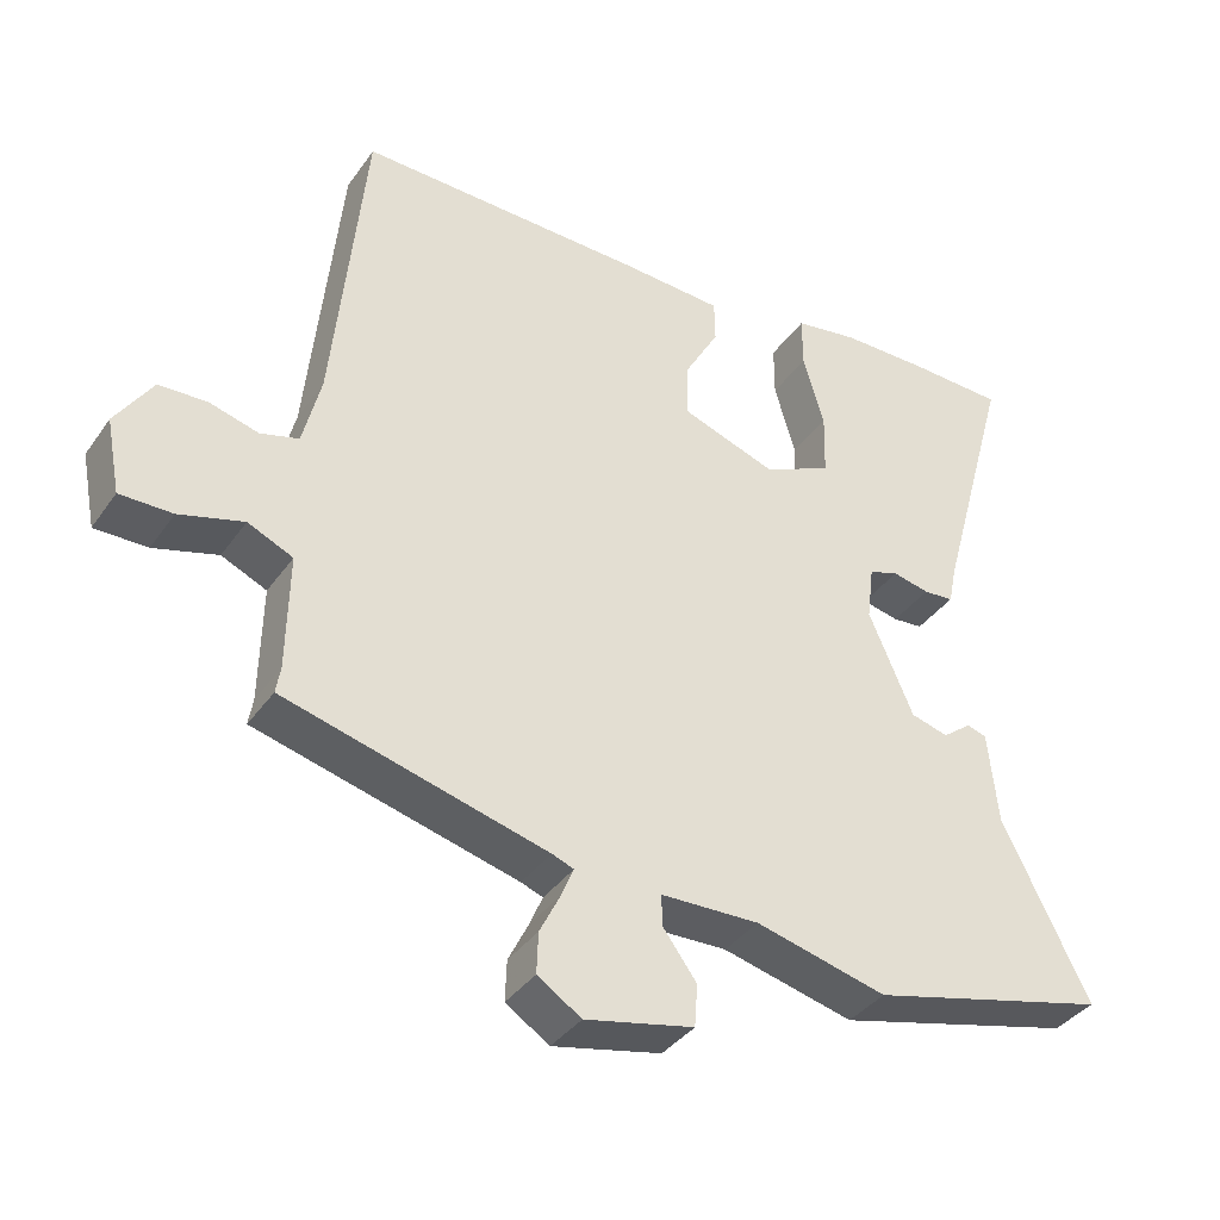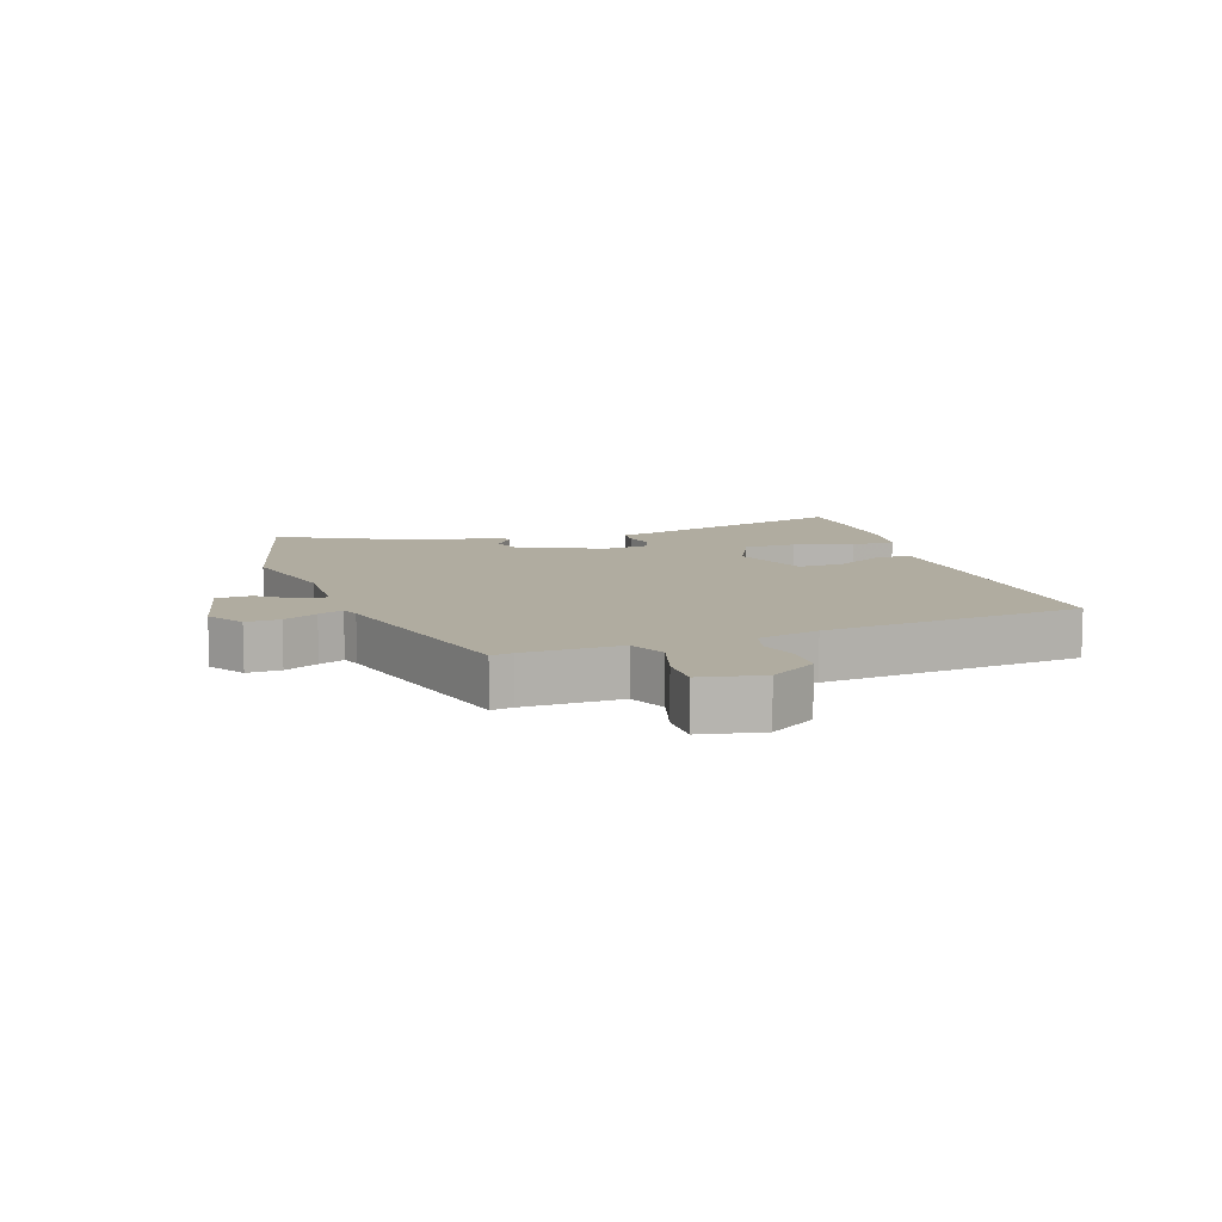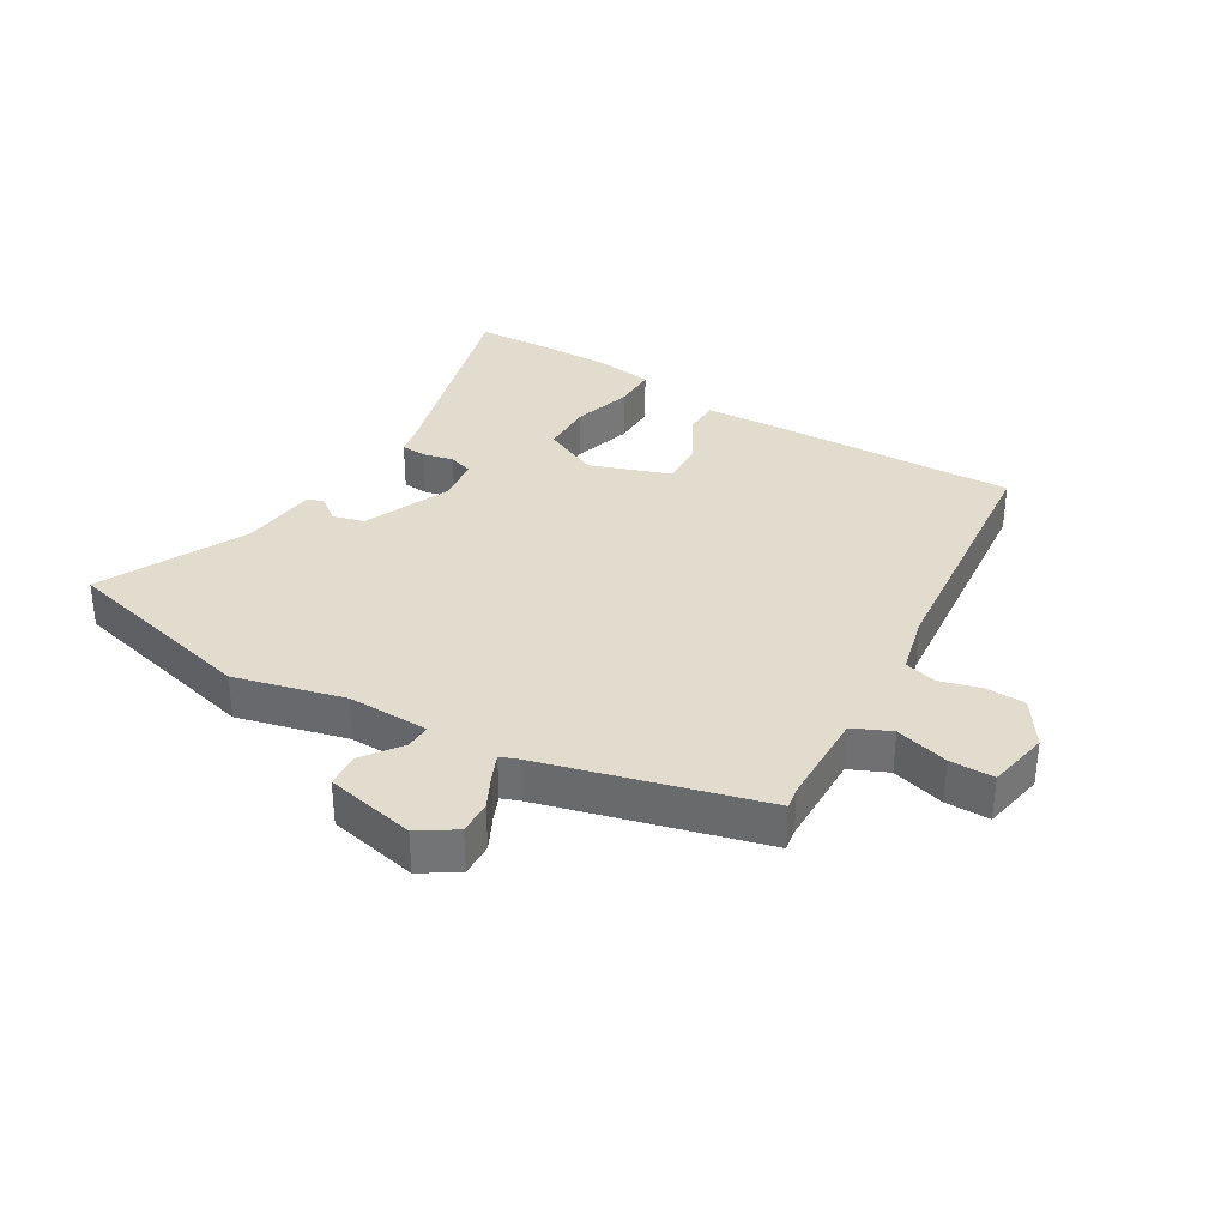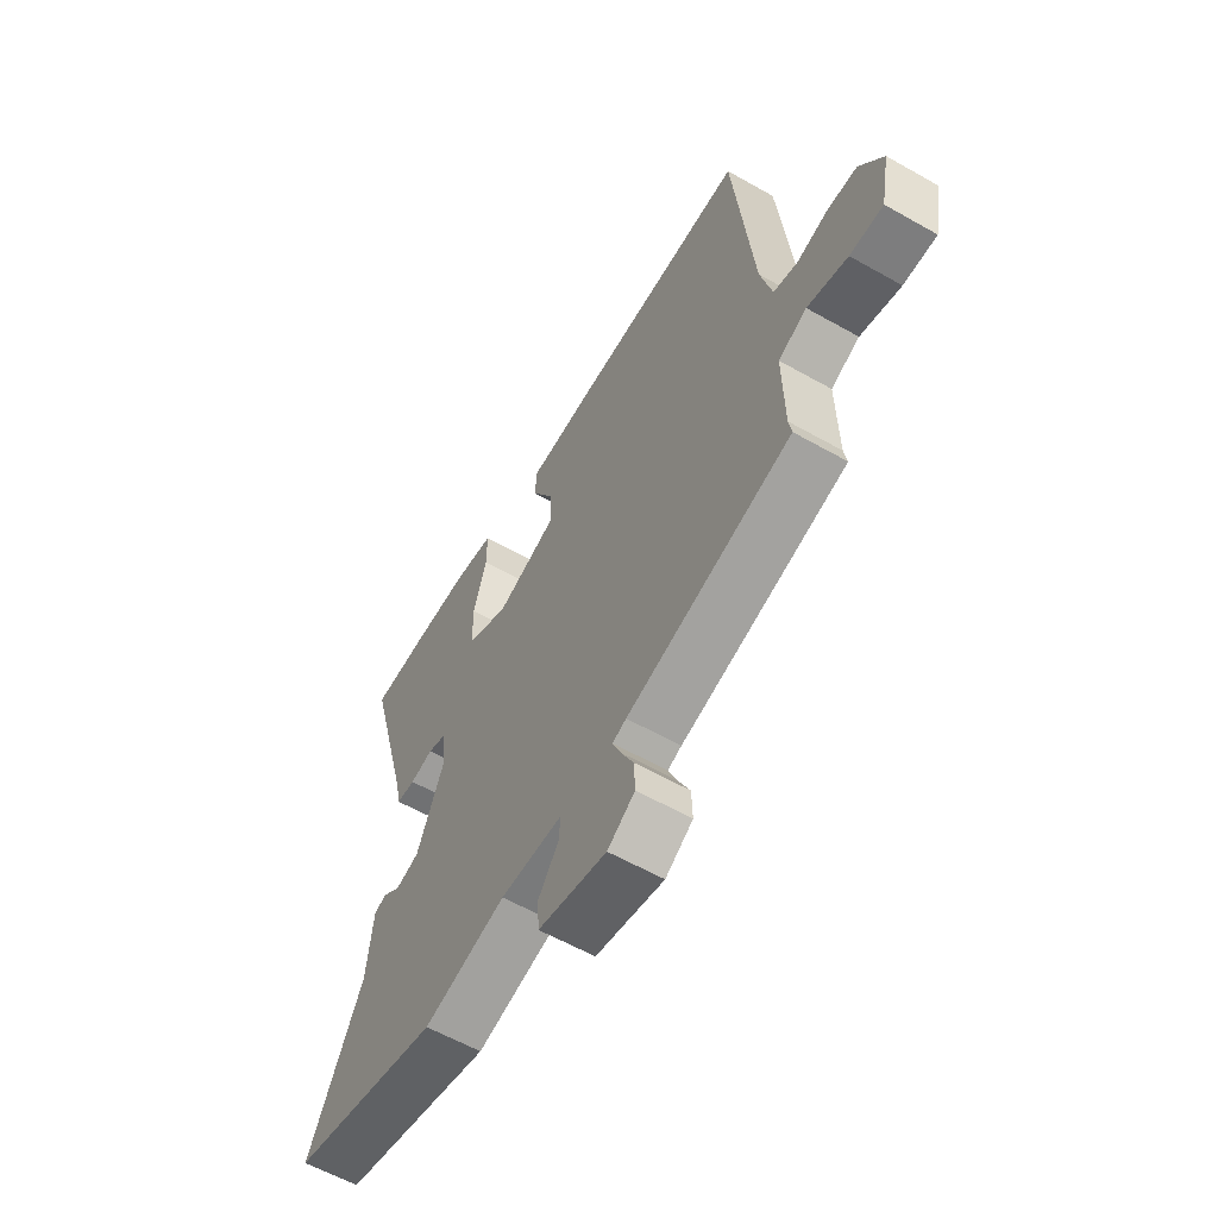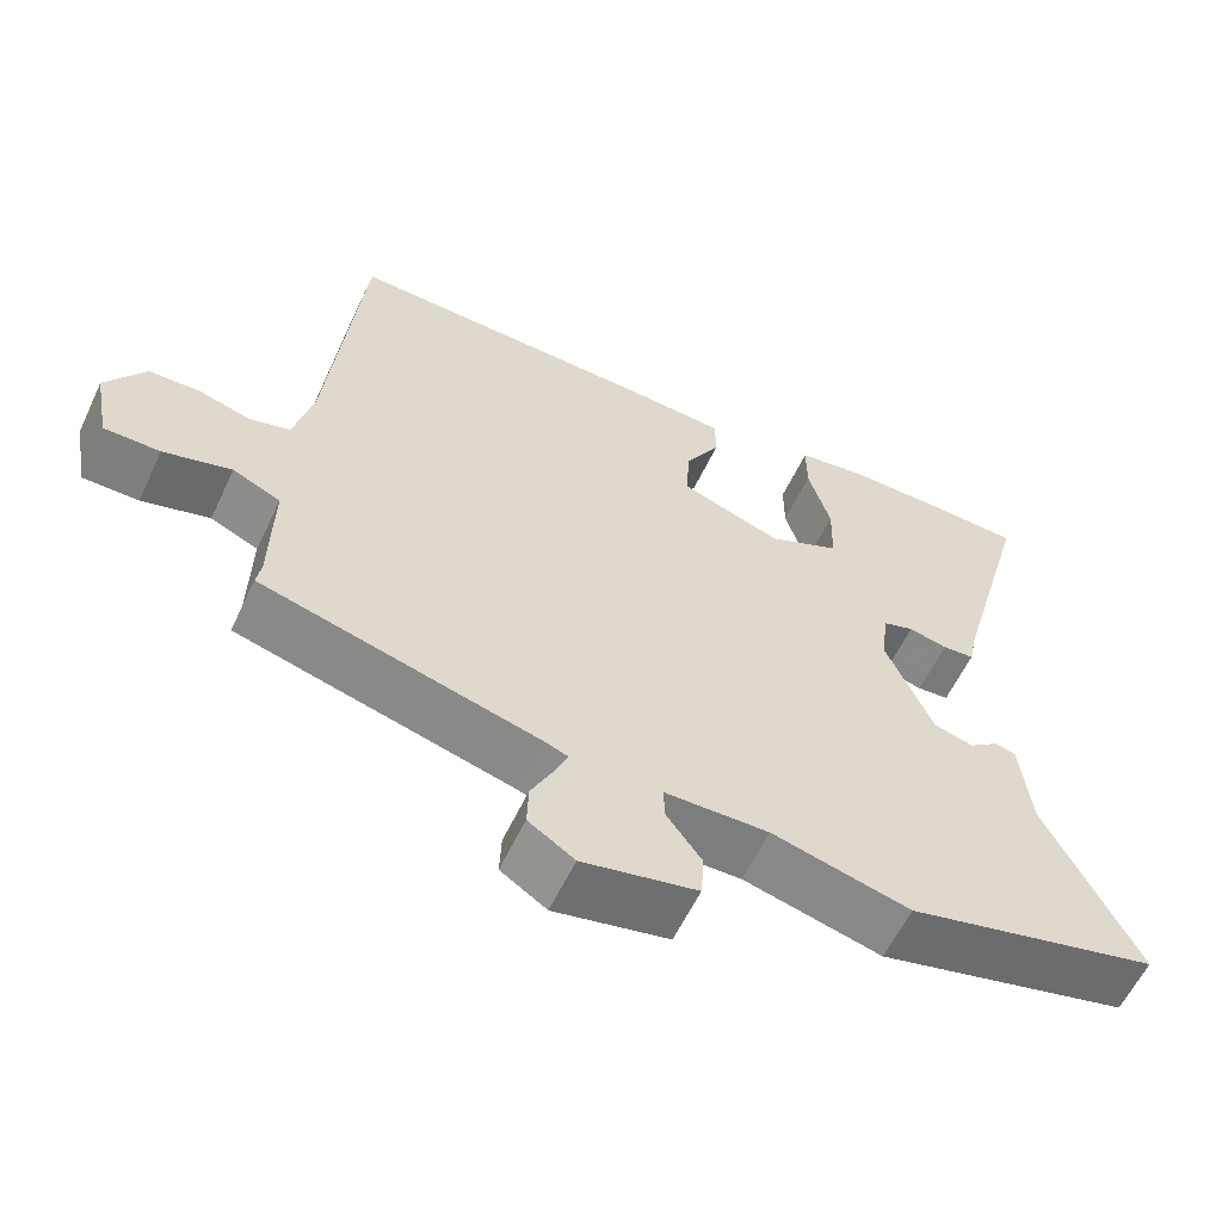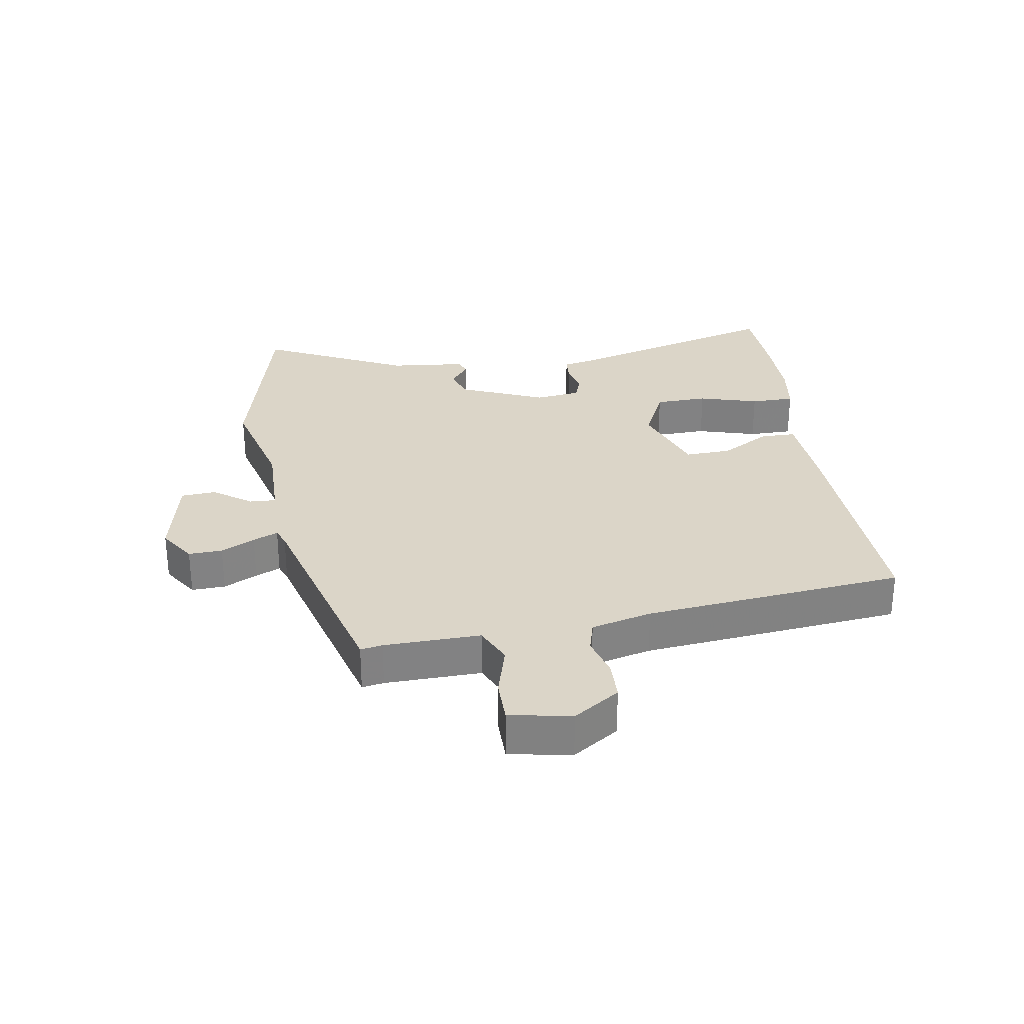
<metadata>
{"format":"obj","ext":"obj","renderer":"f3d","projection":"perspective","resolution":1024,"background":"white","views":[{"elev":-37.2,"azim":-30.9,"up":"+Z"},{"elev":10.0,"azim":-108.3,"up":"+Y"},{"elev":34.1,"azim":-149.2,"up":"+Y"},{"elev":-59.2,"azim":-120.3,"up":"+Z"},{"elev":-59.4,"azim":-25.2,"up":"+Z"},{"elev":29.5,"azim":-99.3,"up":"+Y"}]}
</metadata>
<code>
v 0.447 0.07 0.502
v 0.576 0.07 0.497
v 0.48 0.07 0.149
v 0.469 0.07 0.096
v 0.429 0.07 0.093
v 0.38 0.07 0.104
v 0.341 0.07 0.091
v 0.332 0.07 0.018
v 0.391 0.07 -0.119
v 0.441 0.07 -0.133
v 0.479 0.07 -0.104
v 0.505 0.07 -0.112
v 0.518 0.07 -0.235
v 0.633 0.07 -0.467
v 0.315 0.07 -0.546
v 0.141 0.07 -0.502
v 0.01 0.07 -0.505
v 0.012 0.07 -0.547
v 0.056 0.07 -0.607
v 0.052 0.07 -0.663
v -0.092 0.07 -0.694
v -0.15 0.07 -0.656
v -0.148 0.07 -0.602
v -0.121 0.07 -0.548
v -0.104 0.07 -0.508
v -0.133 0.07 -0.497
v -0.481 0.07 -0.404
v -0.475 0.07 -0.369
v -0.472 0.07 -0.215
v -0.532 0.07 -0.188
v -0.617 0.07 -0.212
v -0.687 0.07 -0.212
v -0.706 0.07 -0.113
v -0.657 0.07 -0.039
v -0.593 0.07 -0.037
v -0.528 0.07 -0.055
v -0.477 0.07 -0.041
v -0.453 0.07 0.056
v -0.411 0.07 0.472
v -0.028 0.07 0.46
v 0.106 0.07 0.452
v 0.107 0.07 0.396
v 0.062 0.07 0.317
v 0.059 0.07 0.243
v 0.186 0.07 0.198
v 0.276 0.07 0.24
v 0.278 0.07 0.324
v 0.25 0.07 0.419
v 0.25 0.07 0.489
v 0.334 0.07 0.502
v 0.447 0 0.502
v 0.576 0 0.497
v 0.48 0 0.149
v 0.469 0 0.096
v 0.429 0 0.093
v 0.38 0 0.104
v 0.341 0 0.091
v 0.332 0 0.018
v 0.391 0 -0.119
v 0.441 0 -0.133
v 0.479 0 -0.104
v 0.505 0 -0.112
v 0.518 0 -0.235
v 0.633 0 -0.467
v 0.315 0 -0.546
v 0.141 0 -0.502
v 0.01 0 -0.505
v 0.012 0 -0.547
v 0.056 0 -0.607
v 0.052 0 -0.663
v -0.092 0 -0.694
v -0.15 0 -0.656
v -0.148 0 -0.602
v -0.121 0 -0.548
v -0.104 0 -0.508
v -0.133 0 -0.497
v -0.481 0 -0.404
v -0.475 0 -0.369
v -0.472 0 -0.215
v -0.532 0 -0.188
v -0.617 0 -0.212
v -0.687 0 -0.212
v -0.706 0 -0.113
v -0.657 0 -0.039
v -0.593 0 -0.037
v -0.528 0 -0.055
v -0.477 0 -0.041
v -0.453 0 0.056
v -0.411 0 0.472
v -0.028 0 0.46
v 0.106 0 0.452
v 0.107 0 0.396
v 0.062 0 0.317
v 0.059 0 0.243
v 0.186 0 0.198
v 0.276 0 0.24
v 0.278 0 0.324
v 0.25 0 0.419
v 0.25 0 0.489
v 0.334 0 0.502
f 47 48 49 50
f 46 47 50 1
f 40 41 42 43
f 38 39 40 43
f 37 38 43 44
f 33 34 35 36
f 33 36 37
f 30 31 32 33
f 30 33 37
f 29 30 37 44
f 26 27 28
f 26 28 29 44
f 21 22 23 24
f 21 24 25
f 18 19 20 21
f 17 18 21 25
f 13 14 15 16
f 13 16 17
f 10 11 12 13
f 9 10 13 17
f 8 9 17 25
f 3 4 5 6
f 3 6 7
f 46 1 2 3
f 45 46 3 7
f 25 26 44 45
f 7 8 25 45
f 100 99 98 97
f 51 100 97 96
f 93 92 91 90
f 93 90 89 88
f 94 93 88 87
f 86 85 84 83
f 87 86 83
f 83 82 81 80
f 87 83 80
f 94 87 80 79
f 78 77 76
f 94 79 78 76
f 74 73 72 71
f 75 74 71
f 71 70 69 68
f 75 71 68 67
f 66 65 64 63
f 67 66 63
f 63 62 61 60
f 67 63 60 59
f 75 67 59 58
f 56 55 54 53
f 57 56 53
f 53 52 51 96
f 57 53 96 95
f 95 94 76 75
f 95 75 58 57
f 1 51 52 2
f 2 52 53 3
f 3 53 54 4
f 4 54 55 5
f 5 55 56 6
f 6 56 57 7
f 7 57 58 8
f 8 58 59 9
f 9 59 60 10
f 10 60 61 11
f 11 61 62 12
f 12 62 63 13
f 13 63 64 14
f 14 64 65 15
f 15 65 66 16
f 16 66 67 17
f 17 67 68 18
f 18 68 69 19
f 19 69 70 20
f 20 70 71 21
f 21 71 72 22
f 22 72 73 23
f 23 73 74 24
f 24 74 75 25
f 25 75 76 26
f 26 76 77 27
f 27 77 78 28
f 28 78 79 29
f 29 79 80 30
f 30 80 81 31
f 31 81 82 32
f 32 82 83 33
f 33 83 84 34
f 34 84 85 35
f 35 85 86 36
f 36 86 87 37
f 37 87 88 38
f 38 88 89 39
f 39 89 90 40
f 40 90 91 41
f 41 91 92 42
f 42 92 93 43
f 43 93 94 44
f 44 94 95 45
f 45 95 96 46
f 46 96 97 47
f 47 97 98 48
f 48 98 99 49
f 49 99 100 50
f 50 100 51 1

</code>
